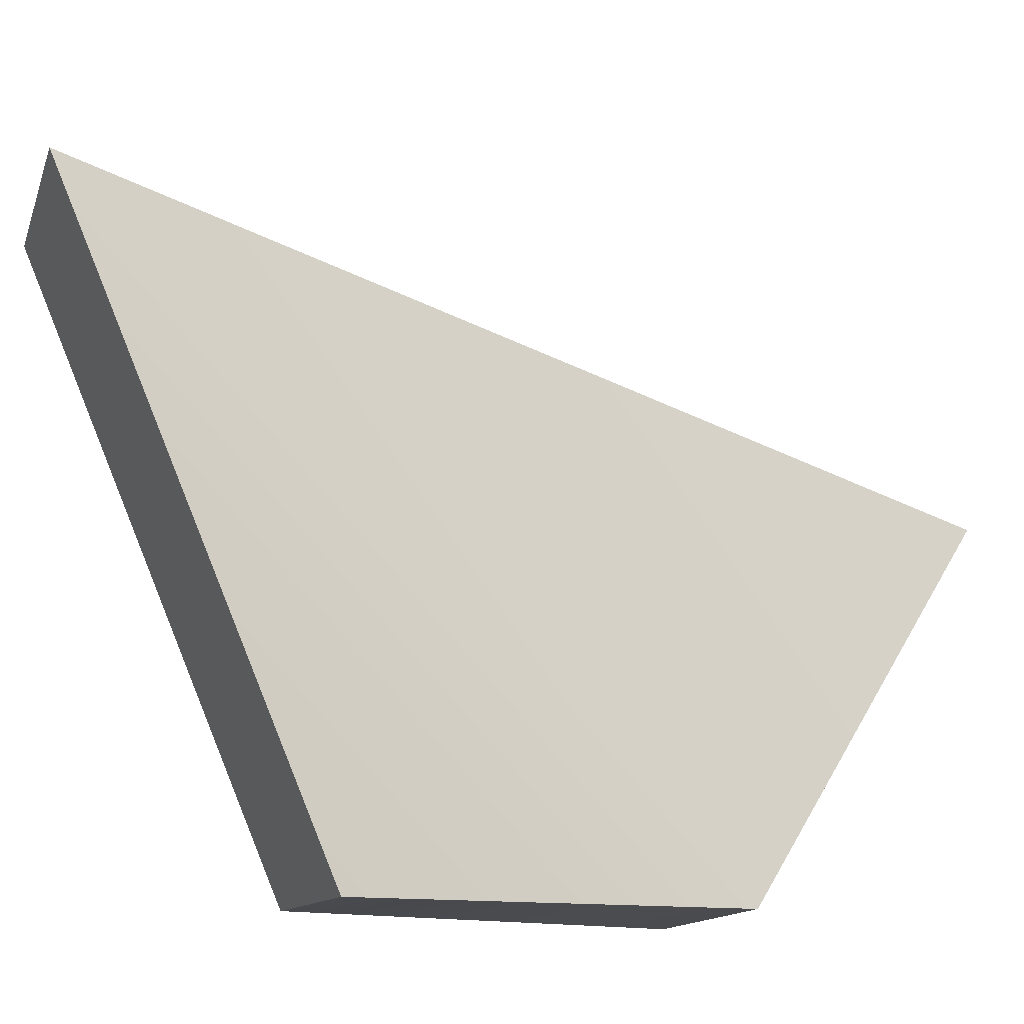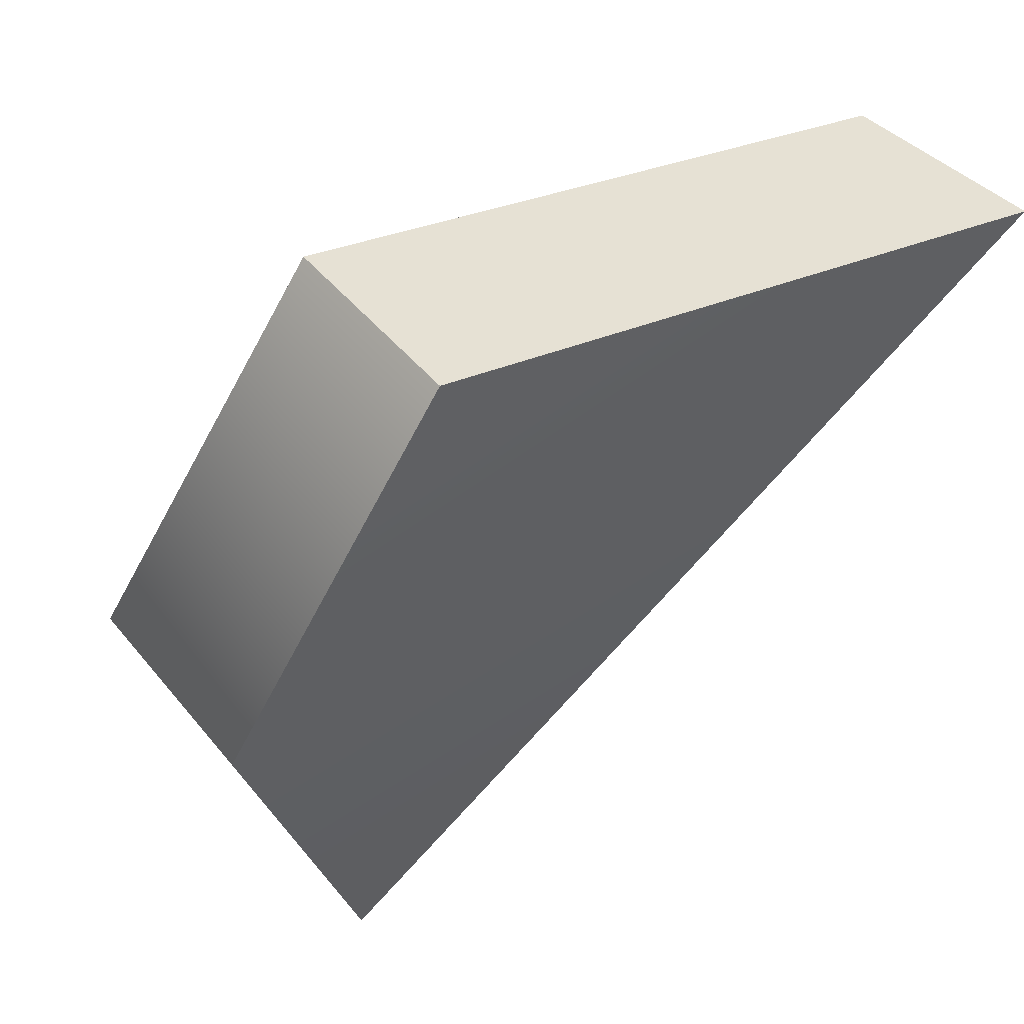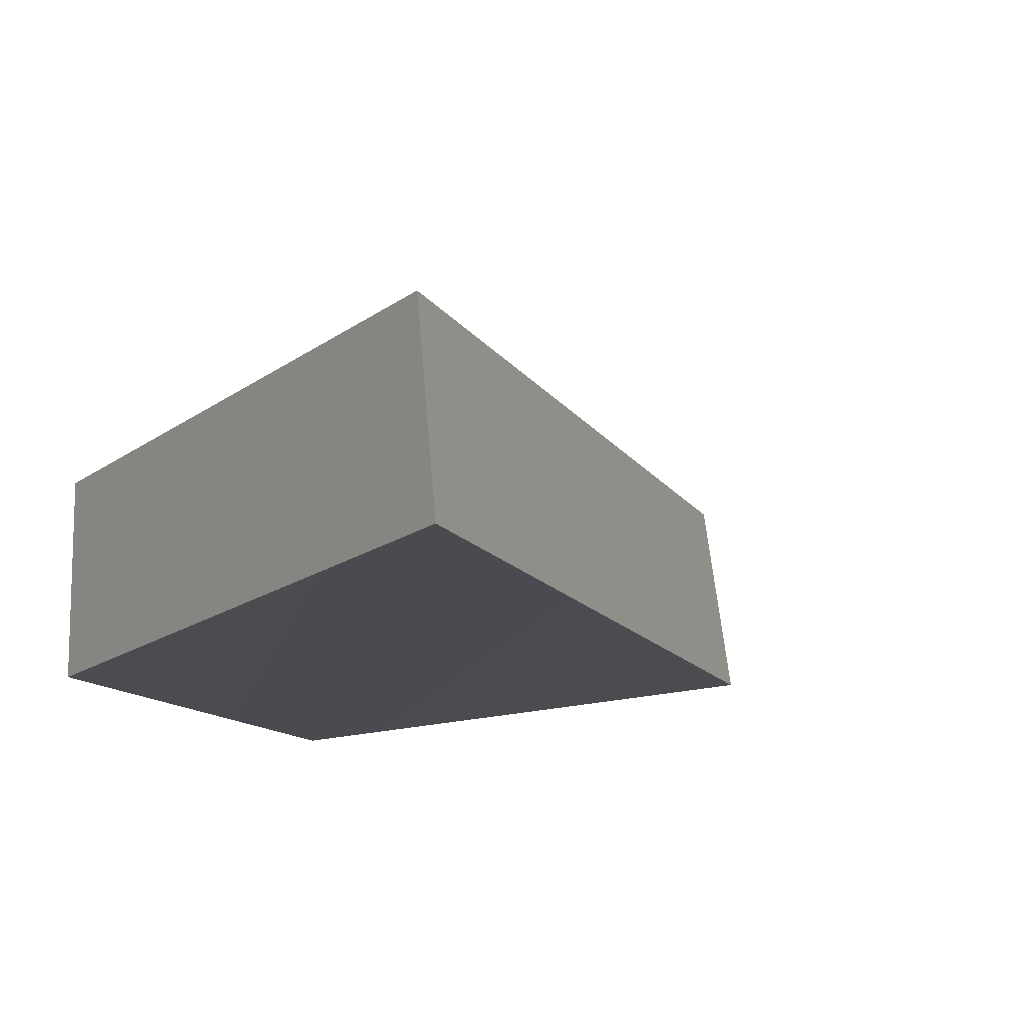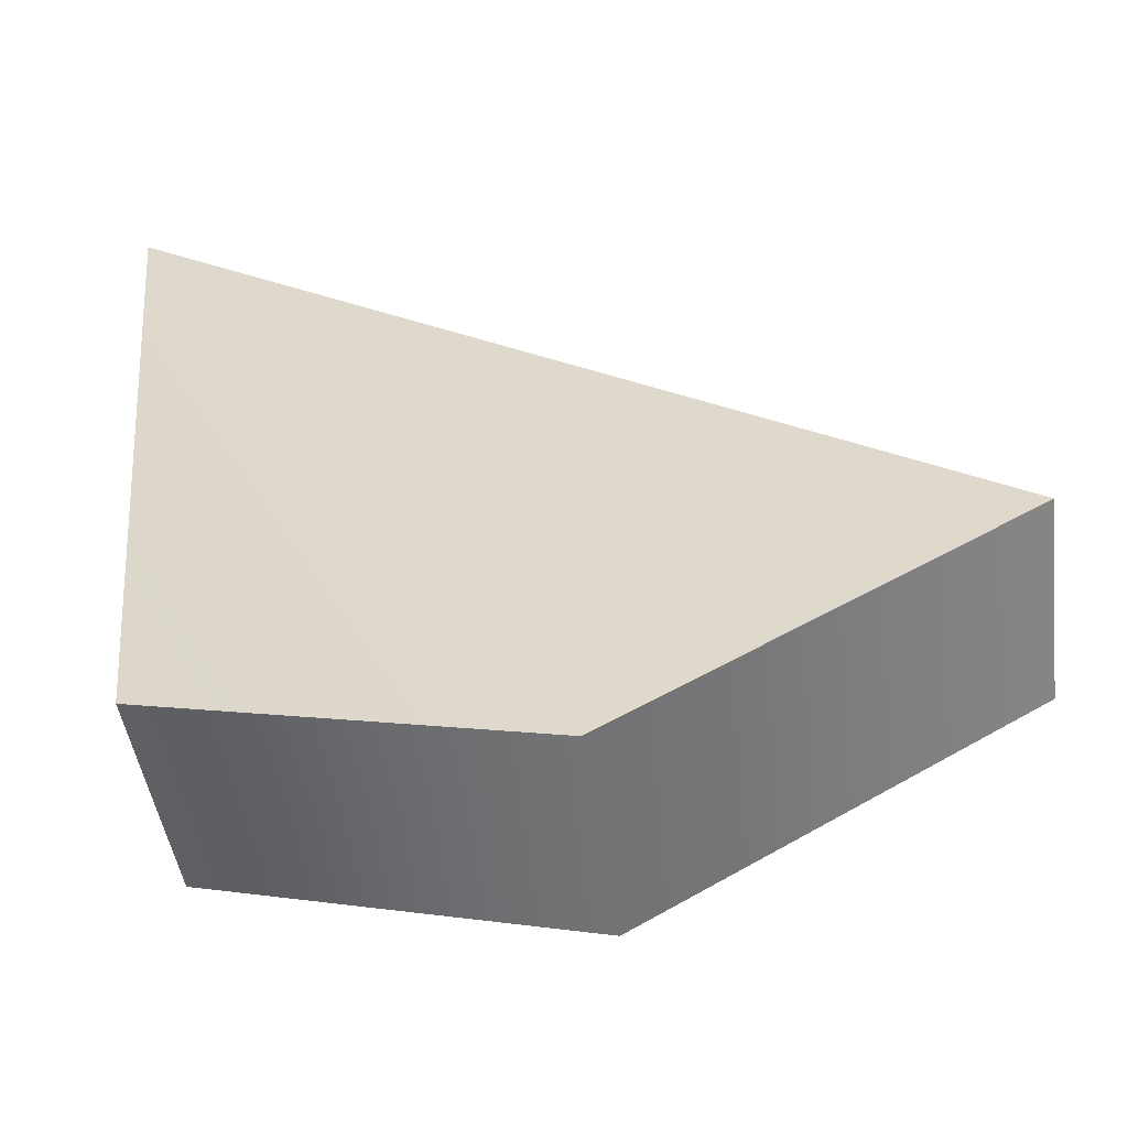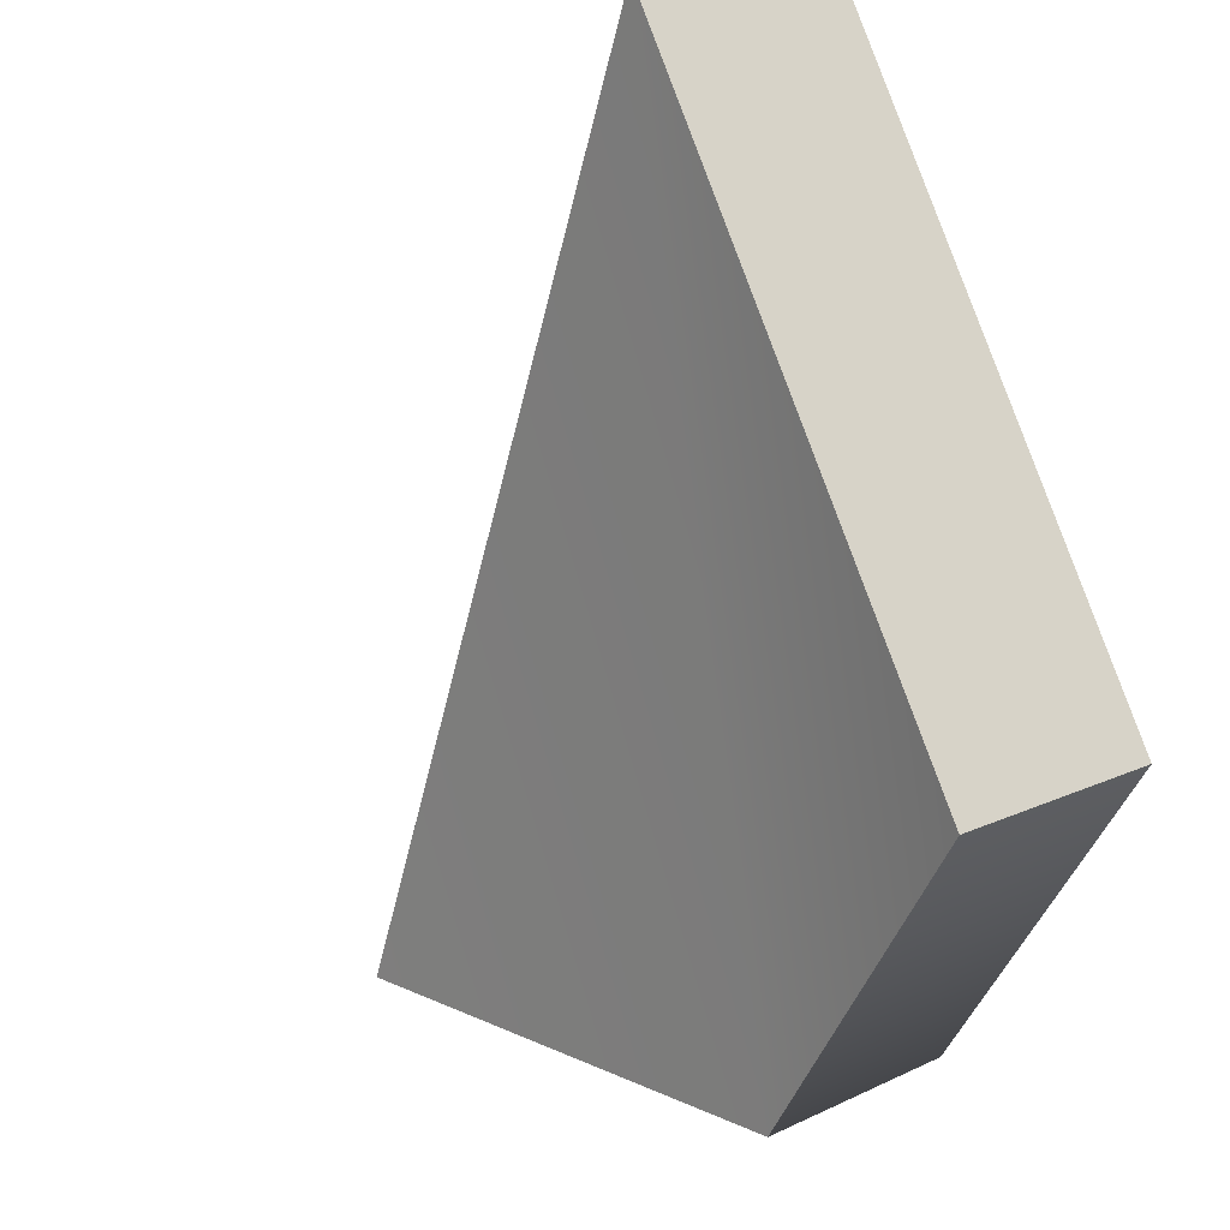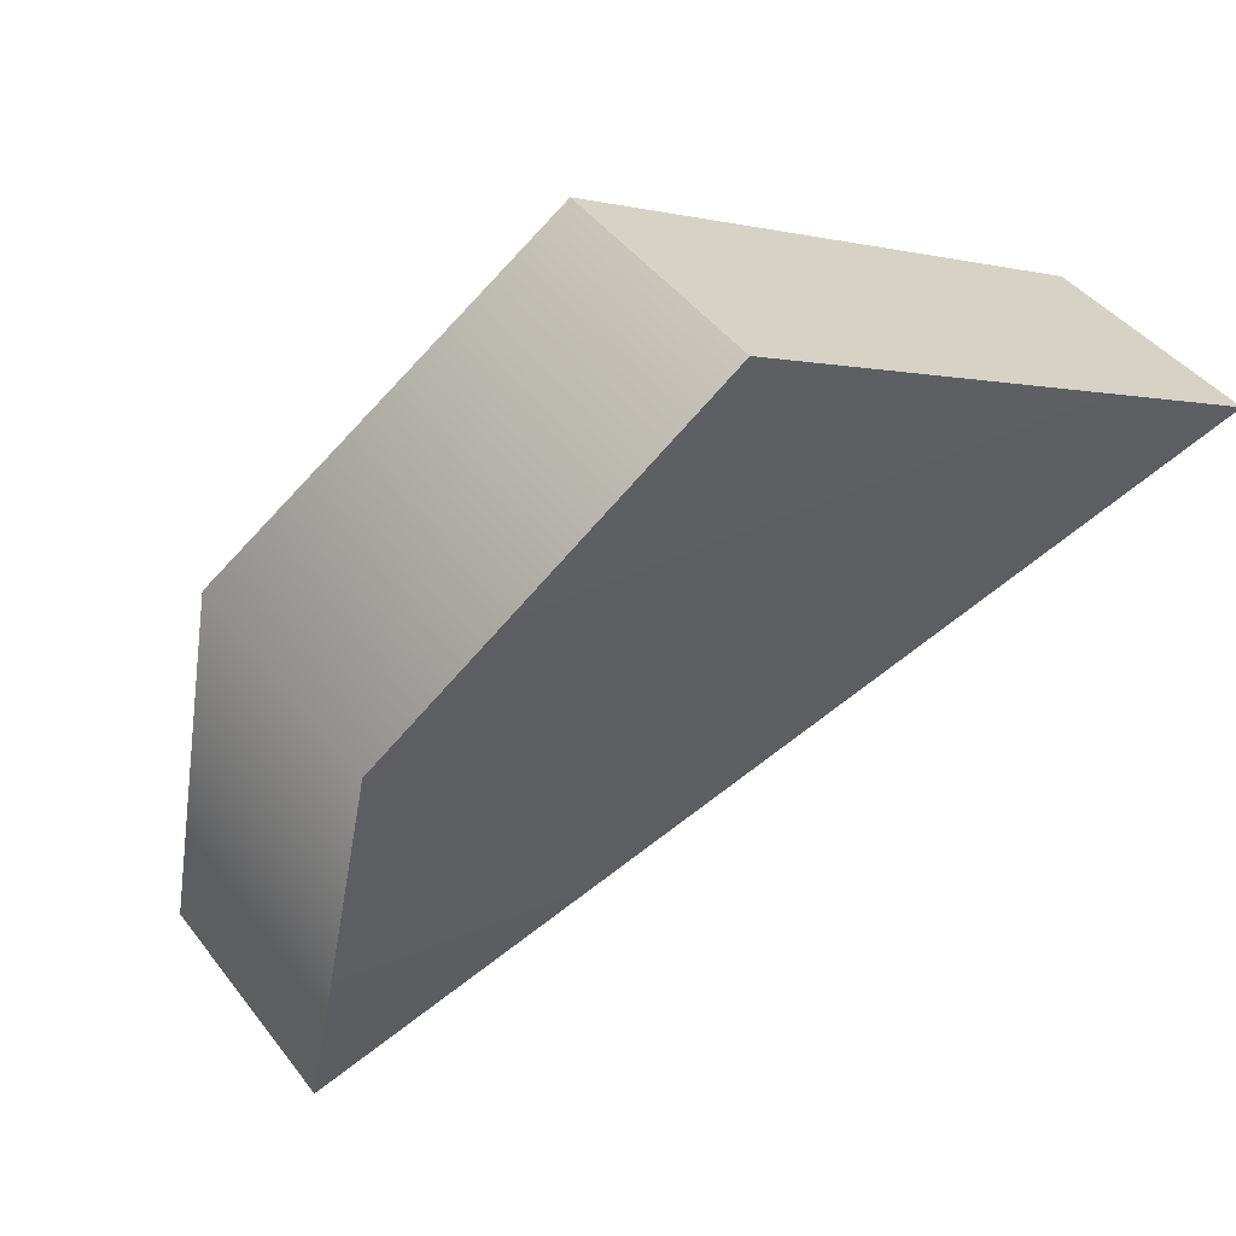
<metadata>
{"format":"obj","ext":"obj","renderer":"f3d","projection":"perspective","resolution":1024,"background":"white","views":[{"elev":19.8,"azim":131.3,"up":"+Y"},{"elev":-31.3,"azim":69.2,"up":"+Z"},{"elev":22.6,"azim":142.6,"up":"+Z"},{"elev":-22.3,"azim":167.9,"up":"+Y"},{"elev":-32.2,"azim":38.6,"up":"+Y"},{"elev":-41.7,"azim":49.9,"up":"+Z"}]}
</metadata>
<code>
g Fx_ItemKoura_FX04
v 0.05302 -0.06849 0.01819
v -0.01715 -0.08545 -0.02672
v 0.0485 0.0578 0.09394
v -0.1026 -0.03304 -0.0171
v 0.06931 -0.04644 -0.01619
v 0.06486 0.08545 0.06305
v -0.002828 -0.06227 -0.06137
v -0.09097 -0.008237 -0.05147
v 0.06486 0.08545 0.06305
v 0.0485 0.0578 0.09394
v -0.1026 -0.03304 -0.0171
v -0.09097 -0.008237 -0.05147
v -0.09097 -0.008237 -0.05147
v -0.1026 -0.03304 -0.0171
v -0.01715 -0.08545 -0.02672
v -0.002828 -0.06227 -0.06137
v -0.002828 -0.06227 -0.06137
v -0.01715 -0.08545 -0.02672
v 0.05302 -0.06849 0.01819
v 0.06931 -0.04644 -0.01619
v 0.06486 0.08545 0.06305
v 0.06931 -0.04644 -0.01619
v 0.05302 -0.06849 0.01819
v 0.0485 0.0578 0.09394
g Fx_ItemKoura_FX04_0
f 3 2 1
f 3 4 2
f 7 6 5
f 8 6 7
f 11 10 9
f 12 11 9
f 15 14 13
f 16 15 13
f 19 18 17
f 20 19 17
f 23 22 21
f 24 23 21

</code>
